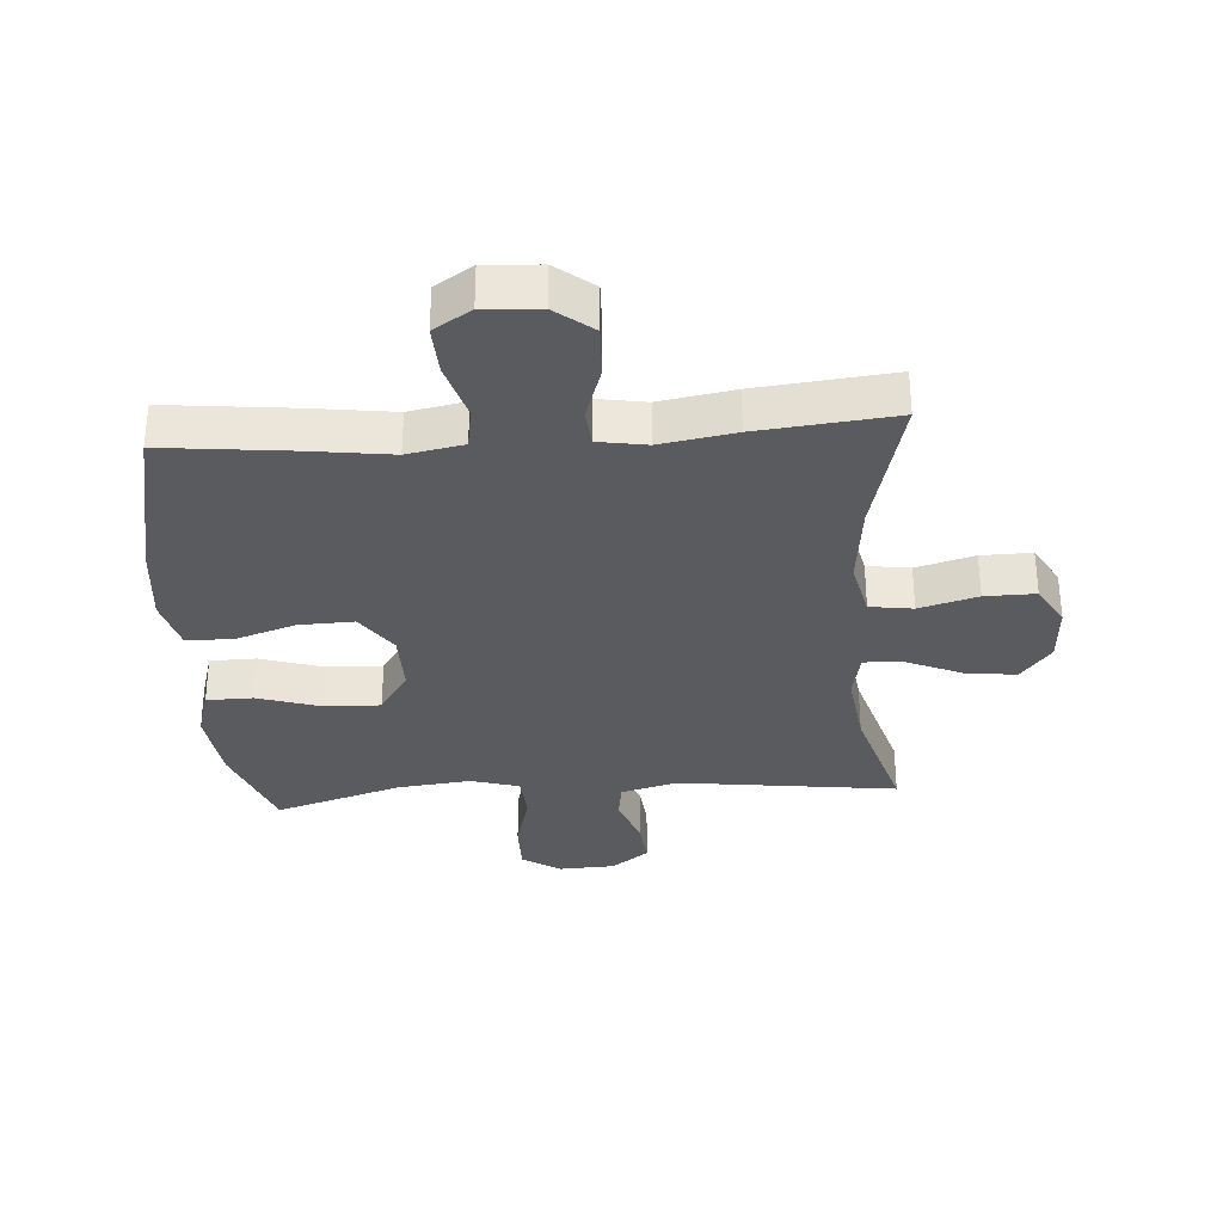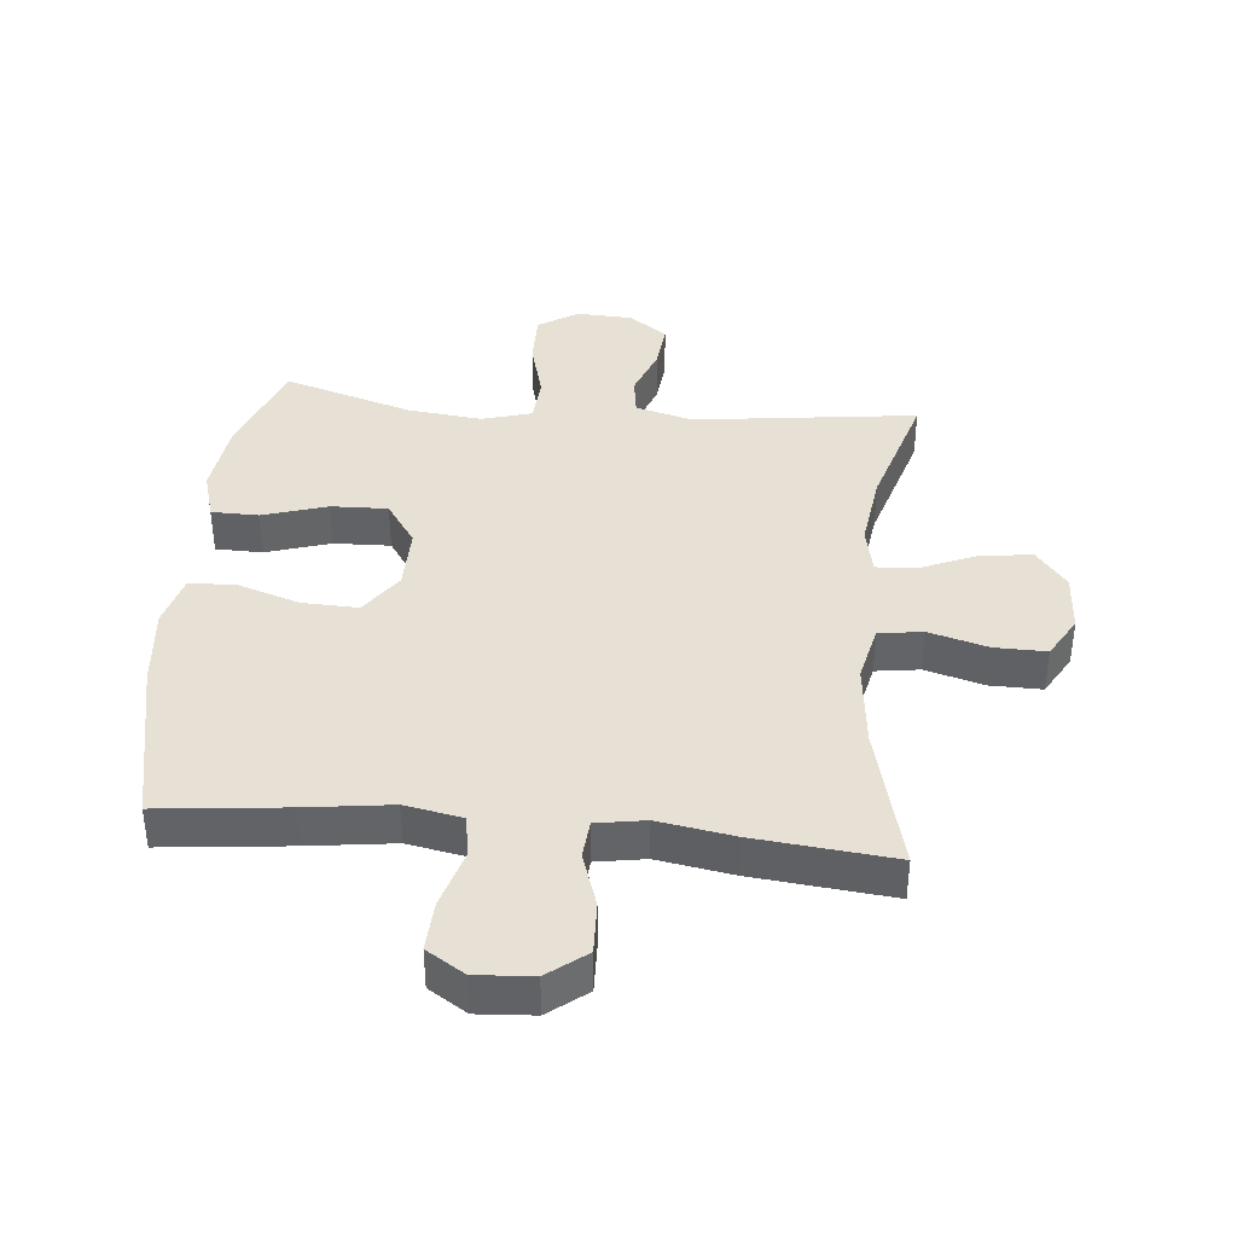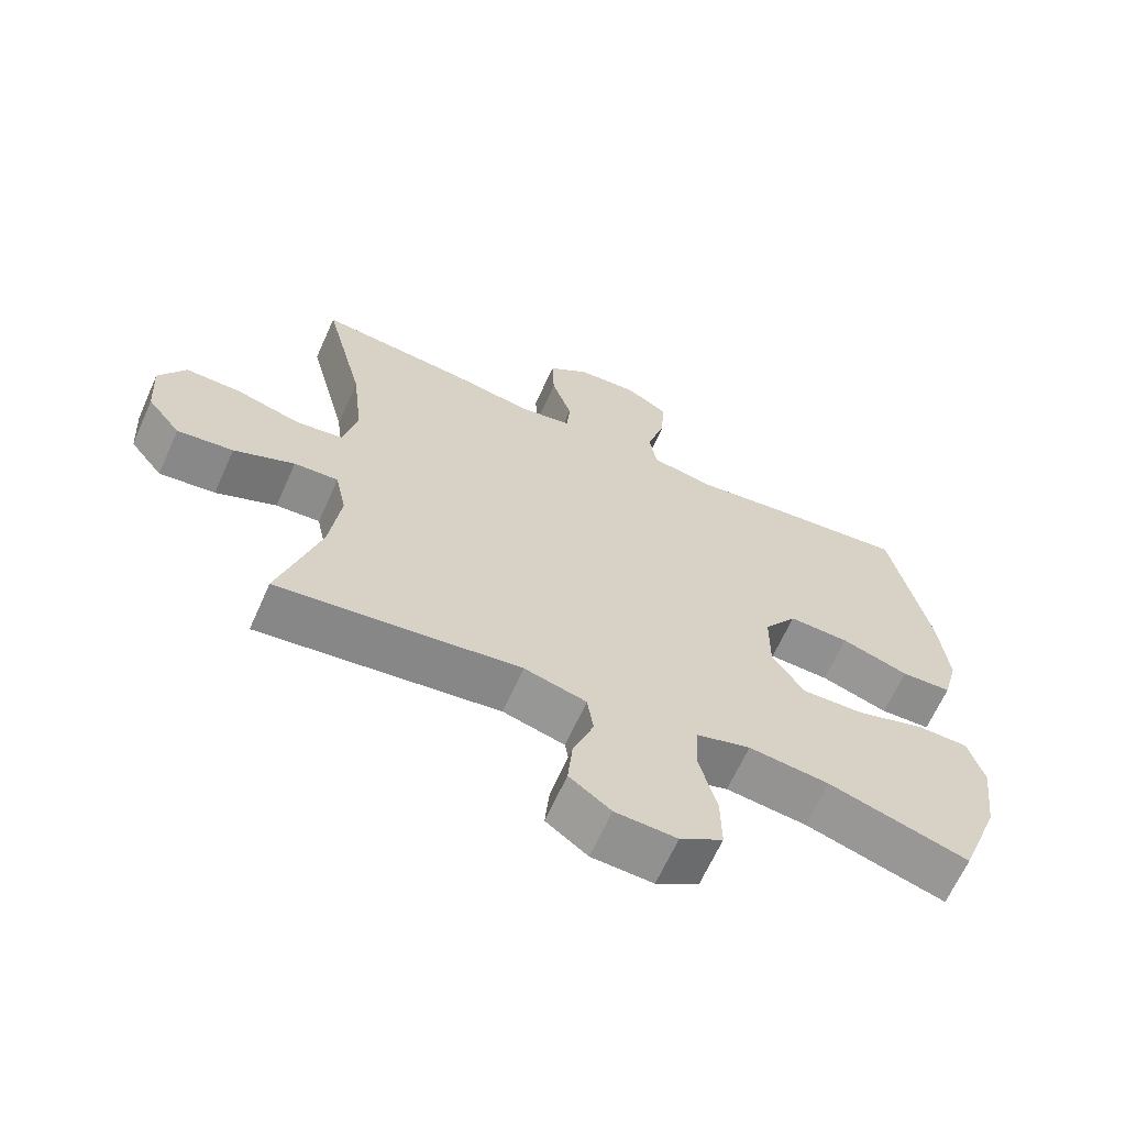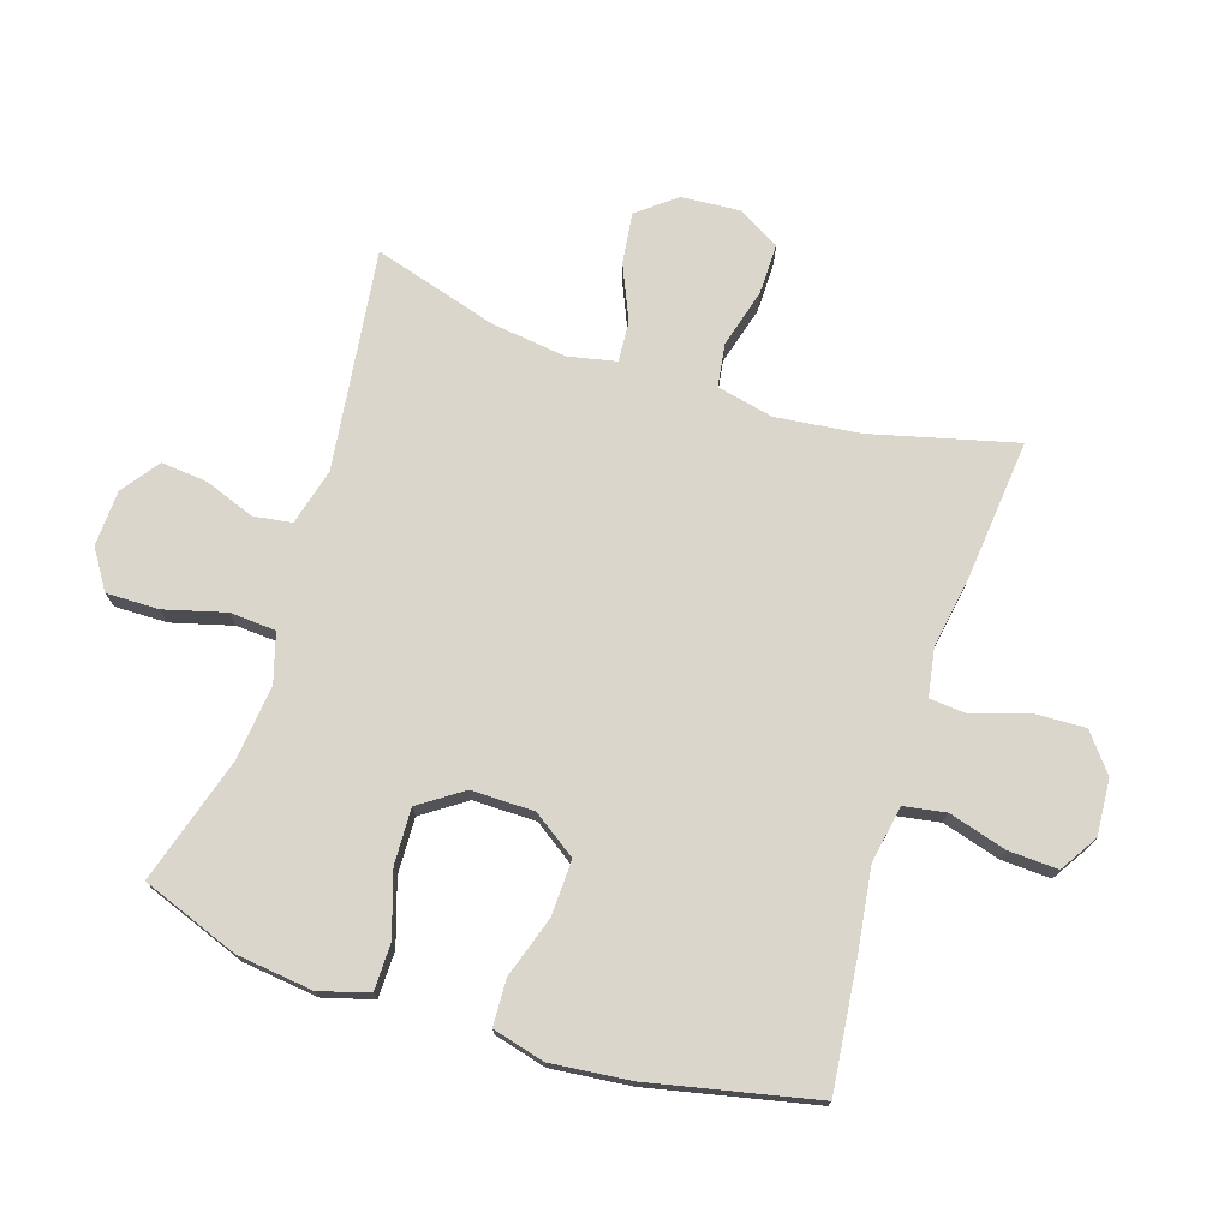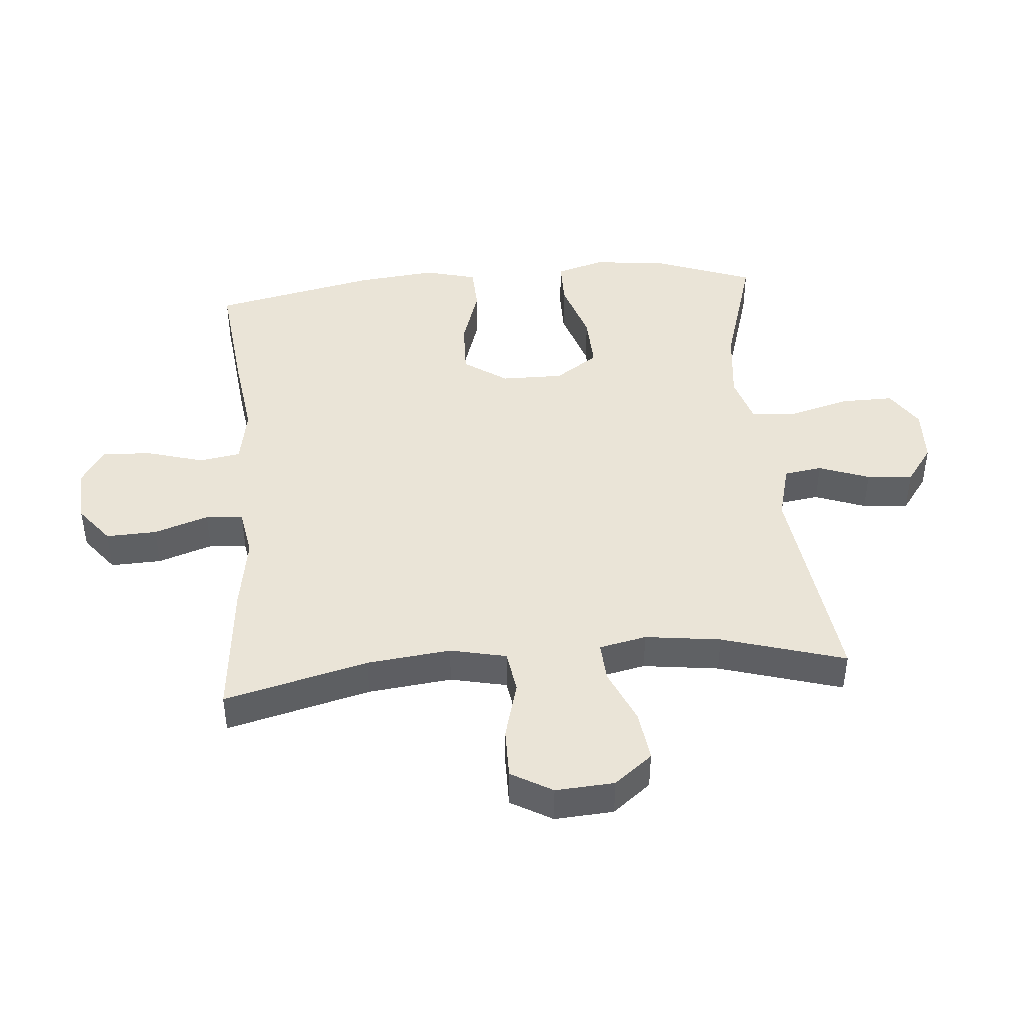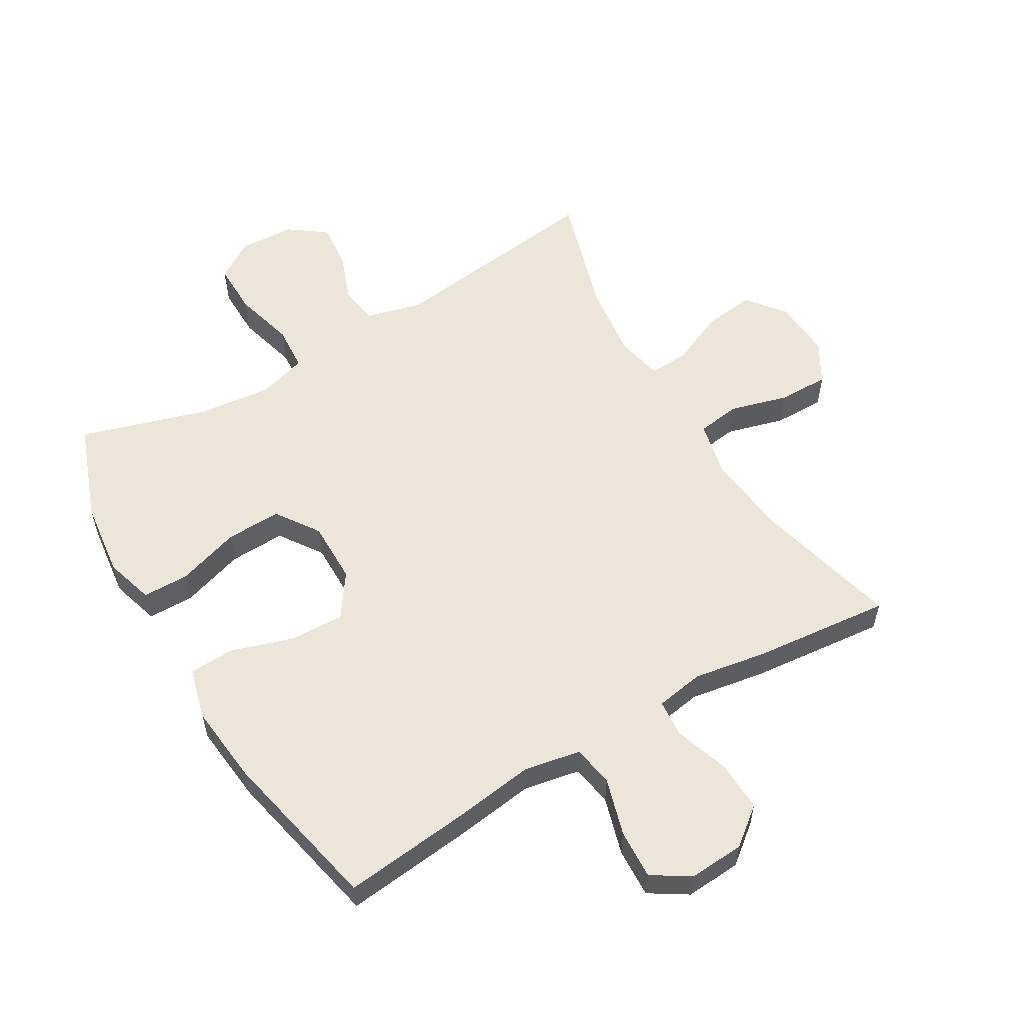
<metadata>
{"format":"obj","ext":"obj","renderer":"f3d","projection":"perspective","resolution":1024,"background":"white","views":[{"elev":-32.6,"azim":4.1,"up":"+Y"},{"elev":39.1,"azim":5.5,"up":"+Y"},{"elev":-65.2,"azim":155.9,"up":"+Z"},{"elev":74.0,"azim":-72.3,"up":"+Y"},{"elev":43.8,"azim":85.0,"up":"+Y"},{"elev":56.7,"azim":-30.6,"up":"+Y"}]}
</metadata>
<code>
v 0.5 0.07 -0.5
v 0.149 0.07 -0.455
v 0.059 0.07 -0.479
v 0.05 0.07 -0.54
v 0.08 0.07 -0.621
v 0.087 0.07 -0.694
v 0.027 0.07 -0.738
v -0.062 0.07 -0.742
v -0.124 0.07 -0.702
v -0.123 0.07 -0.618
v -0.097 0.07 -0.521
v -0.102 0.07 -0.448
v -0.18 0.07 -0.425
v -0.297 0.07 -0.438
v -0.5 0.07 -0.5
v -0.558 0.07 -0.345
v -0.573 0.07 -0.223
v -0.55 0.07 -0.145
v -0.476 0.07 -0.144
v -0.375 0.07 -0.176
v -0.286 0.07 -0.179
v -0.239 0.07 -0.11
v -0.24 0.07 -0.01
v -0.288 0.07 0.059
v -0.376 0.07 0.056
v -0.474 0.07 0.024
v -0.547 0.07 0.027
v -0.569 0.07 0.11
v -0.556 0.07 0.237
v -0.5 0.07 0.5
v -0.299 0.07 0.478
v -0.166 0.07 0.46
v -0.076 0.07 0.477
v -0.065 0.07 0.543
v -0.092 0.07 0.635
v -0.096 0.07 0.714
v -0.036 0.07 0.752
v 0.053 0.07 0.746
v 0.113 0.07 0.699
v 0.11 0.07 0.618
v 0.081 0.07 0.531
v 0.086 0.07 0.471
v 0.163 0.07 0.458
v 0.282 0.07 0.478
v 0.5 0.07 0.5
v 0.442 0.07 0.27
v 0.427 0.07 0.136
v 0.447 0.07 0.046
v 0.516 0.07 0.036
v 0.609 0.07 0.062
v 0.69 0.07 0.063
v 0.728 0.07 -0.003
v 0.722 0.07 -0.097
v 0.674 0.07 -0.158
v 0.593 0.07 -0.148
v 0.505 0.07 -0.11
v 0.441 0.07 -0.106
v 0.425 0.07 -0.182
v 0.441 0.07 -0.303
v 0.5 0 -0.5
v 0.149 0 -0.455
v 0.059 0 -0.479
v 0.05 0 -0.54
v 0.08 0 -0.621
v 0.087 0 -0.694
v 0.027 0 -0.738
v -0.062 0 -0.742
v -0.124 0 -0.702
v -0.123 0 -0.618
v -0.097 0 -0.521
v -0.102 0 -0.448
v -0.18 0 -0.425
v -0.297 0 -0.438
v -0.5 0 -0.5
v -0.558 0 -0.345
v -0.573 0 -0.223
v -0.55 0 -0.145
v -0.476 0 -0.144
v -0.375 0 -0.176
v -0.286 0 -0.179
v -0.239 0 -0.11
v -0.24 0 -0.01
v -0.288 0 0.059
v -0.376 0 0.056
v -0.474 0 0.024
v -0.547 0 0.027
v -0.569 0 0.11
v -0.556 0 0.237
v -0.5 0 0.5
v -0.299 0 0.478
v -0.166 0 0.46
v -0.076 0 0.477
v -0.065 0 0.543
v -0.092 0 0.635
v -0.096 0 0.714
v -0.036 0 0.752
v 0.053 0 0.746
v 0.113 0 0.699
v 0.11 0 0.618
v 0.081 0 0.531
v 0.086 0 0.471
v 0.163 0 0.458
v 0.282 0 0.478
v 0.5 0 0.5
v 0.442 0 0.27
v 0.427 0 0.136
v 0.447 0 0.046
v 0.516 0 0.036
v 0.609 0 0.062
v 0.69 0 0.063
v 0.728 0 -0.003
v 0.722 0 -0.097
v 0.674 0 -0.158
v 0.593 0 -0.148
v 0.505 0 -0.11
v 0.441 0 -0.106
v 0.425 0 -0.182
v 0.441 0 -0.303
f 54 55 56
f 53 54 56
f 52 53 56
f 51 52 56
f 50 51 56
f 49 50 56
f 48 49 56 57
f 47 48 57 58
f 43 44 45 46
f 42 43 46 47
f 39 40 41
f 38 39 41
f 37 38 41
f 36 37 41
f 35 36 41
f 34 35 41
f 33 34 41 42
f 42 47 58
f 33 42 58
f 32 33 58
f 30 31 32
f 29 30 32
f 28 29 32
f 27 28 32
f 26 27 32
f 25 26 32
f 18 19 20
f 17 18 20
f 16 17 20
f 15 16 20
f 14 15 20
f 13 14 20 21
f 12 13 21 22
f 9 10 11
f 8 9 11
f 7 8 11
f 6 7 11
f 5 6 11
f 4 5 11
f 3 4 11 12
f 12 22 23
f 3 12 23
f 2 3 23
f 32 58 59
f 2 23 24
f 1 2 24
f 59 1 24
f 32 59 24
f 24 25 32
f 115 114 113
f 115 113 112
f 115 112 111
f 115 111 110
f 115 110 109
f 115 109 108
f 116 115 108 107
f 117 116 107 106
f 105 104 103 102
f 106 105 102 101
f 100 99 98
f 100 98 97
f 100 97 96
f 100 96 95
f 100 95 94
f 100 94 93
f 101 100 93 92
f 117 106 101
f 117 101 92
f 117 92 91
f 91 90 89
f 91 89 88
f 91 88 87
f 91 87 86
f 91 86 85
f 91 85 84
f 79 78 77
f 79 77 76
f 79 76 75
f 79 75 74
f 79 74 73
f 80 79 73 72
f 81 80 72 71
f 70 69 68
f 70 68 67
f 70 67 66
f 70 66 65
f 70 65 64
f 70 64 63
f 71 70 63 62
f 82 81 71
f 82 71 62
f 82 62 61
f 118 117 91
f 83 82 61
f 83 61 60
f 83 60 118
f 83 118 91
f 91 84 83
f 1 60 61 2
f 2 61 62 3
f 3 62 63 4
f 4 63 64 5
f 5 64 65 6
f 6 65 66 7
f 7 66 67 8
f 8 67 68 9
f 9 68 69 10
f 10 69 70 11
f 11 70 71 12
f 12 71 72 13
f 13 72 73 14
f 14 73 74 15
f 15 74 75 16
f 16 75 76 17
f 17 76 77 18
f 18 77 78 19
f 19 78 79 20
f 20 79 80 21
f 21 80 81 22
f 22 81 82 23
f 23 82 83 24
f 24 83 84 25
f 25 84 85 26
f 26 85 86 27
f 27 86 87 28
f 28 87 88 29
f 29 88 89 30
f 30 89 90 31
f 31 90 91 32
f 32 91 92 33
f 33 92 93 34
f 34 93 94 35
f 35 94 95 36
f 36 95 96 37
f 37 96 97 38
f 38 97 98 39
f 39 98 99 40
f 40 99 100 41
f 41 100 101 42
f 42 101 102 43
f 43 102 103 44
f 44 103 104 45
f 45 104 105 46
f 46 105 106 47
f 47 106 107 48
f 48 107 108 49
f 49 108 109 50
f 50 109 110 51
f 51 110 111 52
f 52 111 112 53
f 53 112 113 54
f 54 113 114 55
f 55 114 115 56
f 56 115 116 57
f 57 116 117 58
f 58 117 118 59
f 59 118 60 1

</code>
